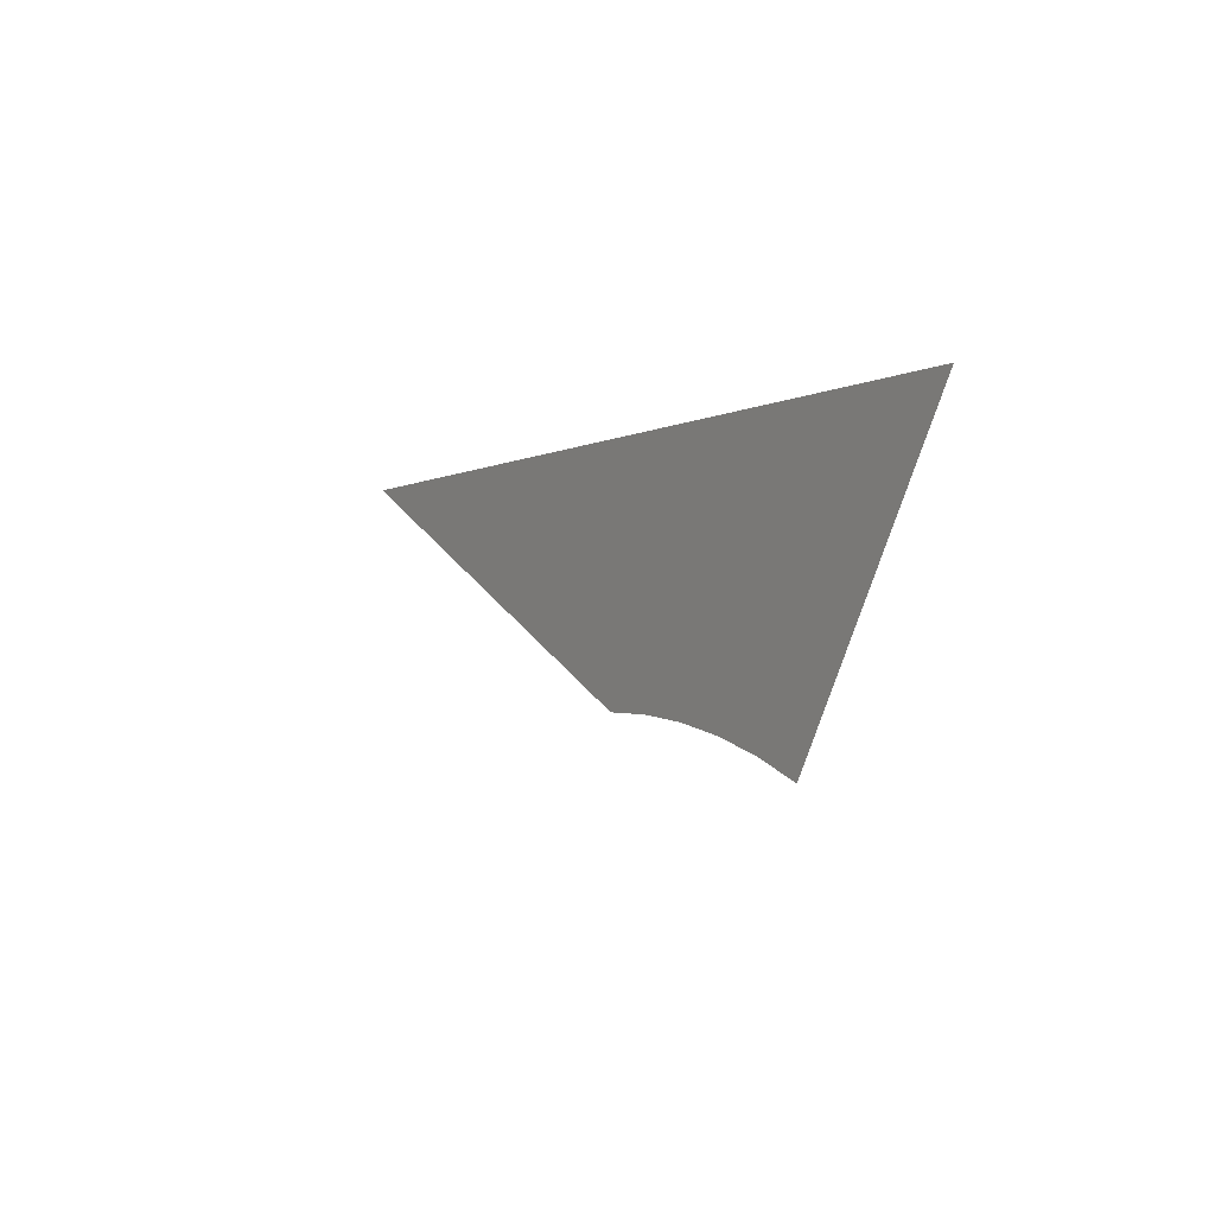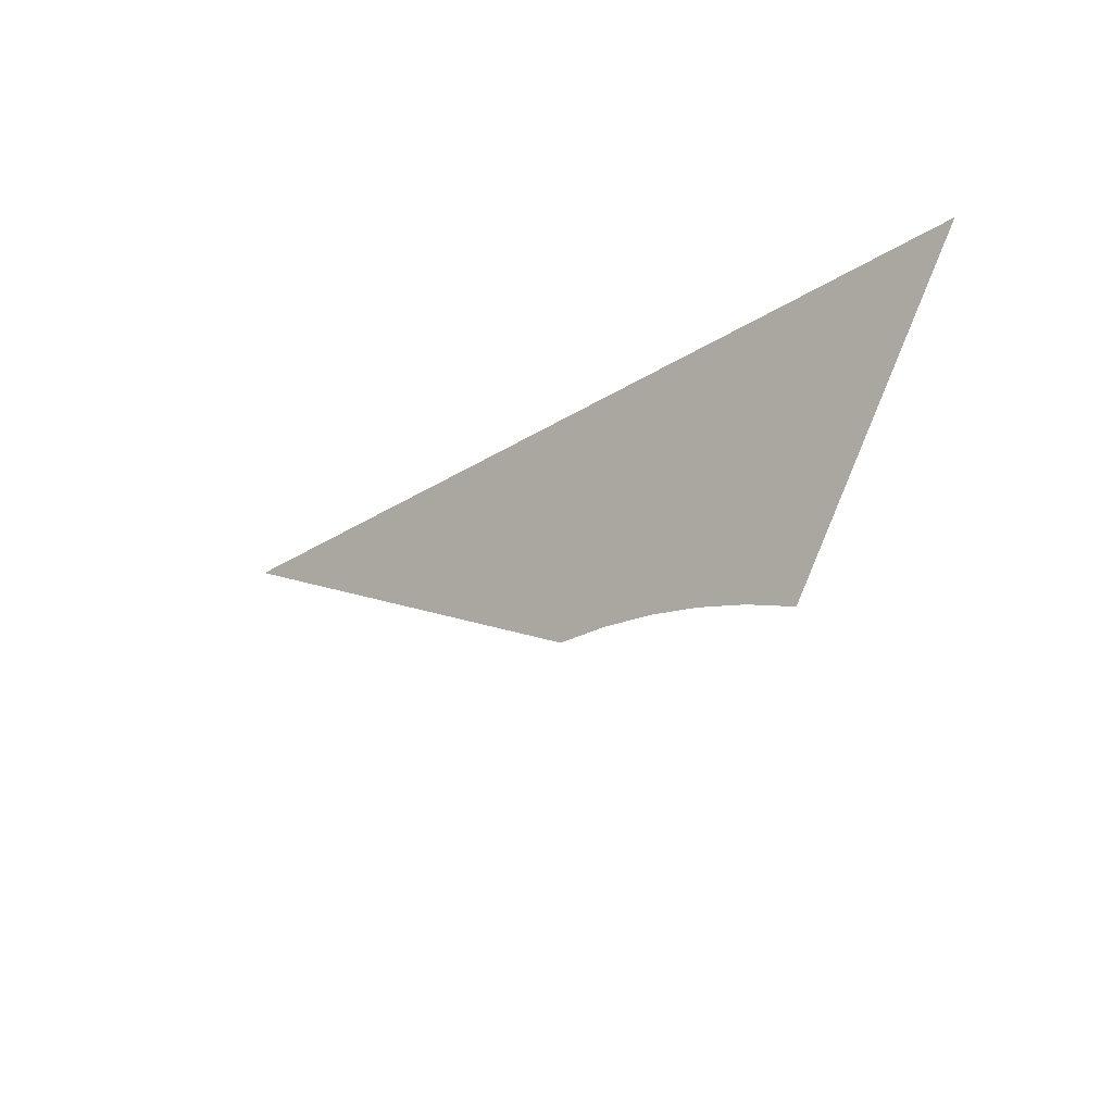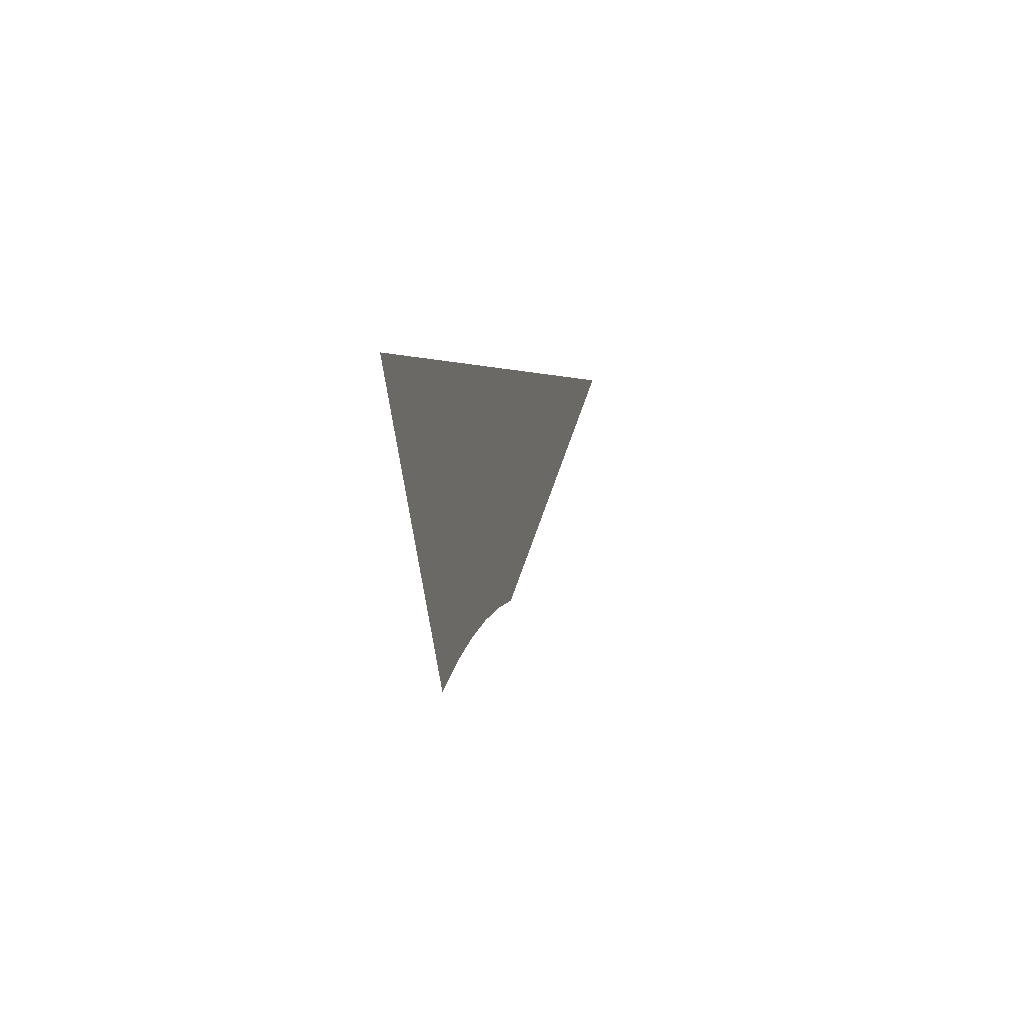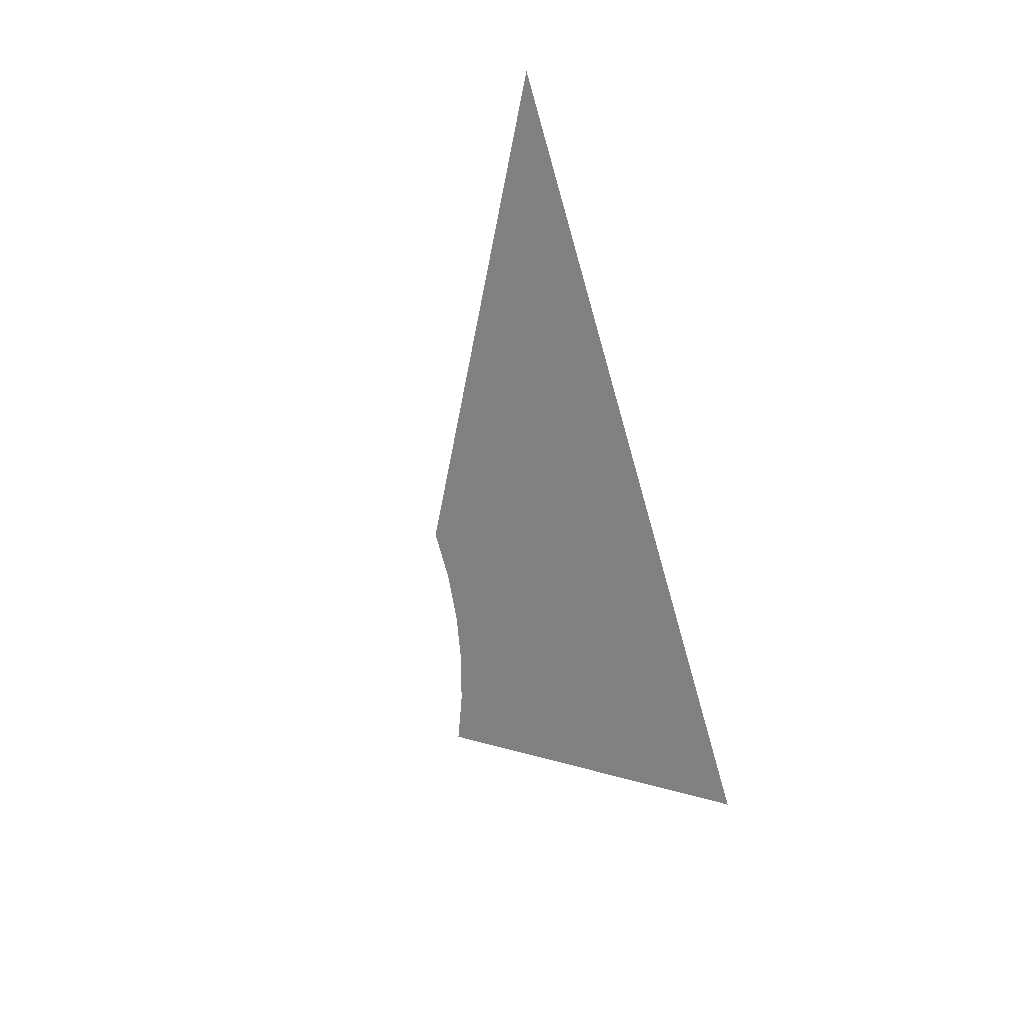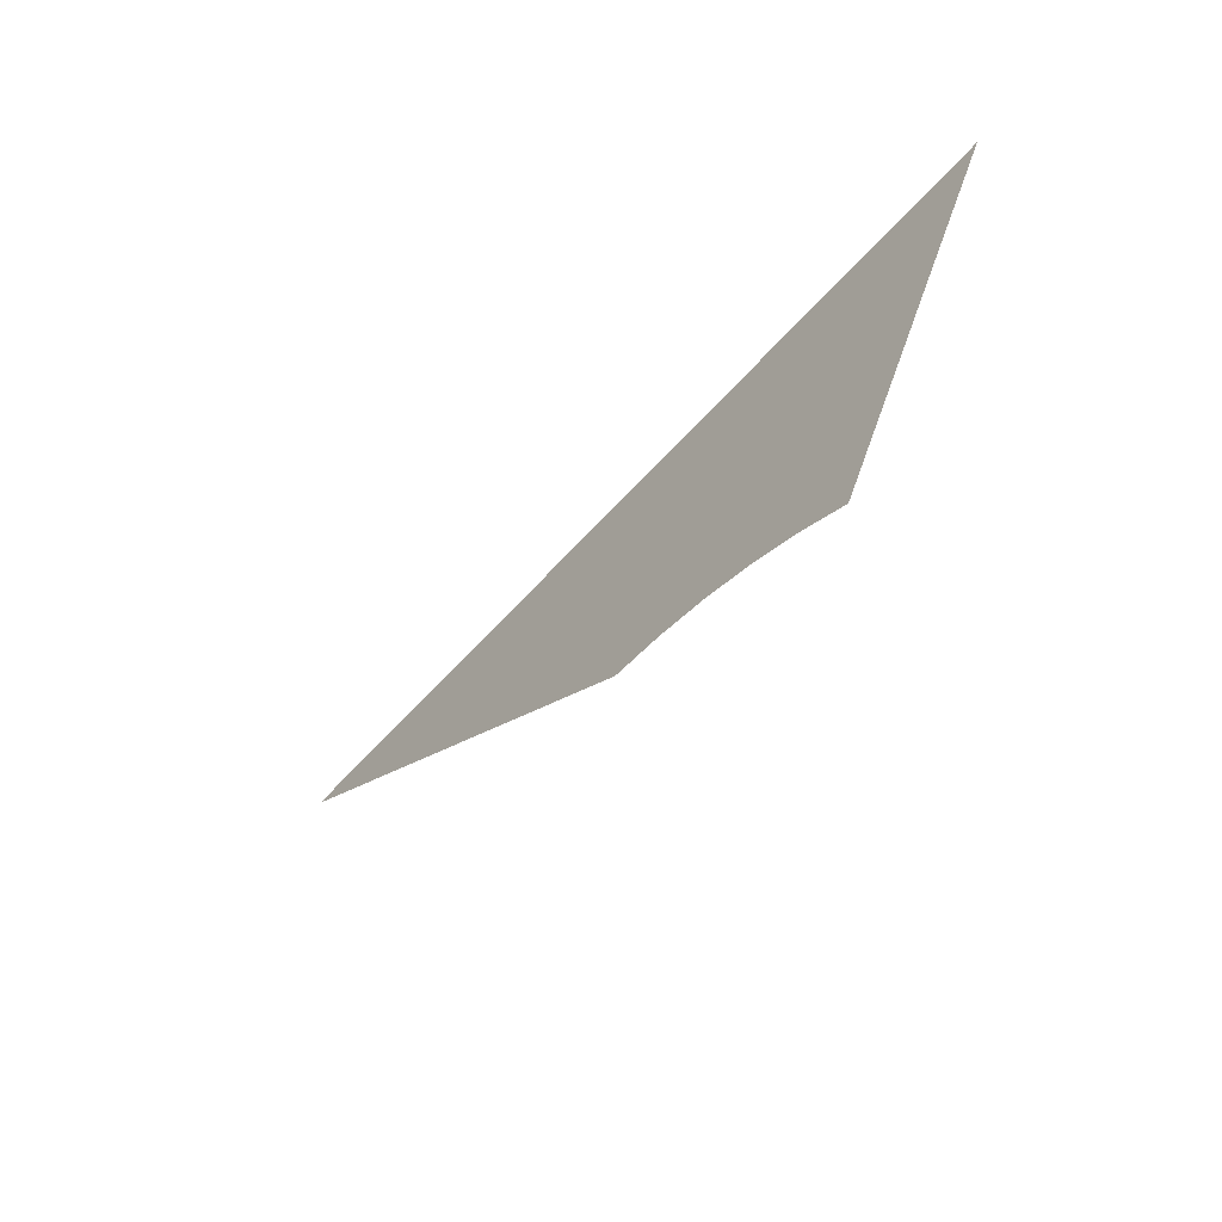
<metadata>
{"format":"obj","ext":"obj","renderer":"f3d","projection":"perspective","resolution":1024,"background":"white","views":[{"elev":-3.1,"azim":-120.1,"up":"+Y"},{"elev":-26.1,"azim":-134.1,"up":"+Y"},{"elev":2.7,"azim":-77.5,"up":"+Y"},{"elev":-60.3,"azim":105.5,"up":"+Z"},{"elev":-51.0,"azim":-128.7,"up":"+Y"}]}
</metadata>
<code>
v -0.3049 0.3553 0.4238
v -0.166 0.3553 0.4238
v -0.2771 0.3125 0.4238
v -0.2692 0.3154 0.4238
v -0.2611 0.3177 0.4238
v -0.2529 0.3193 0.4238
v -0.2446 0.3203 0.4238
v -0.2362 0.3206 0.4238
f 1 3 2
f 2 3 1
f 2 3 4
f 4 3 2
f 2 4 5
f 5 4 2
f 2 5 6
f 6 5 2
f 2 6 7
f 7 6 2
f 2 7 8
f 8 7 2

</code>
